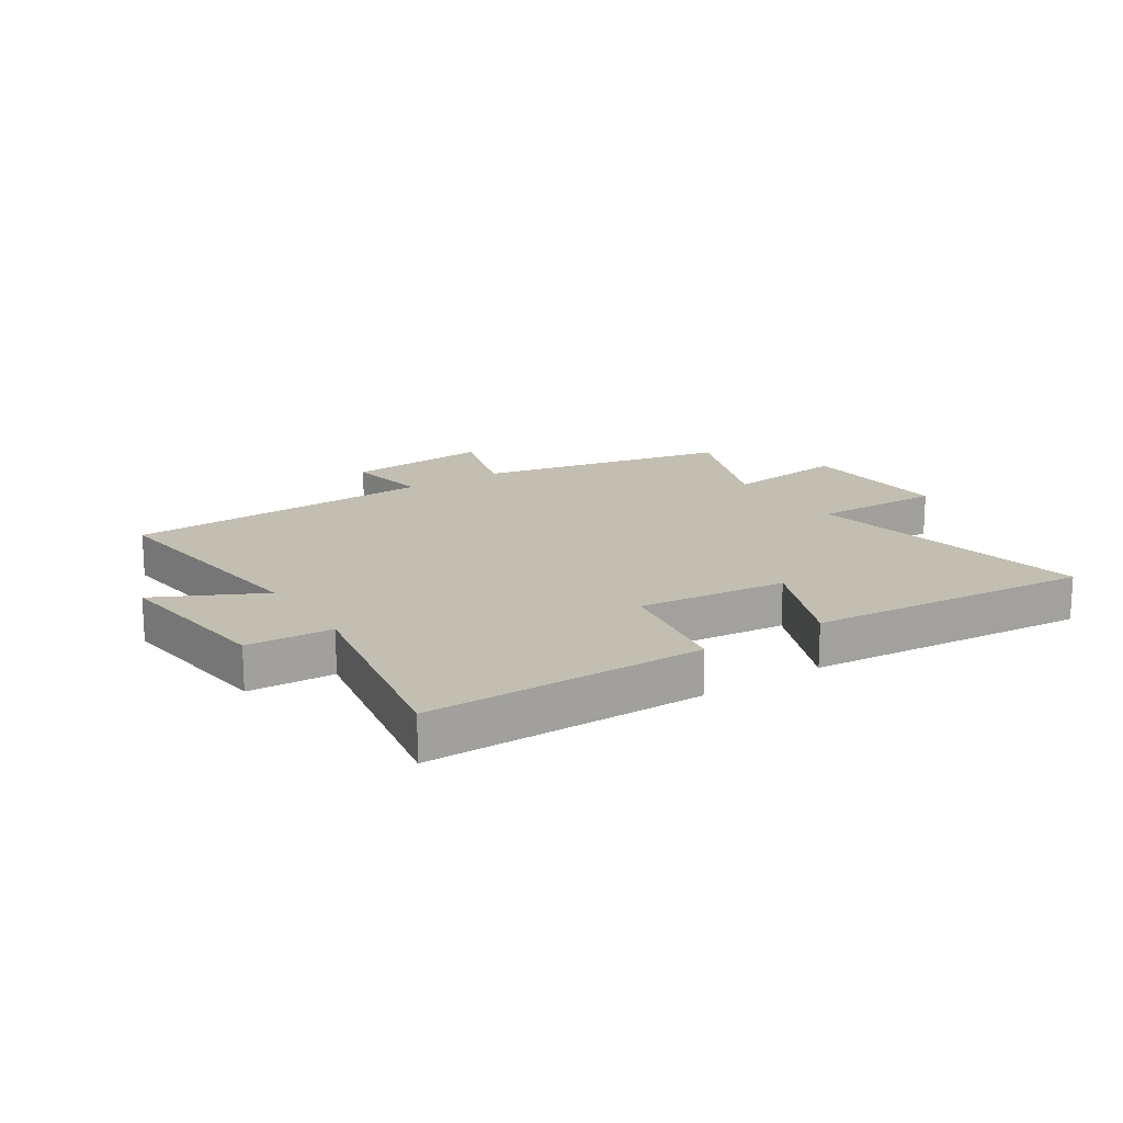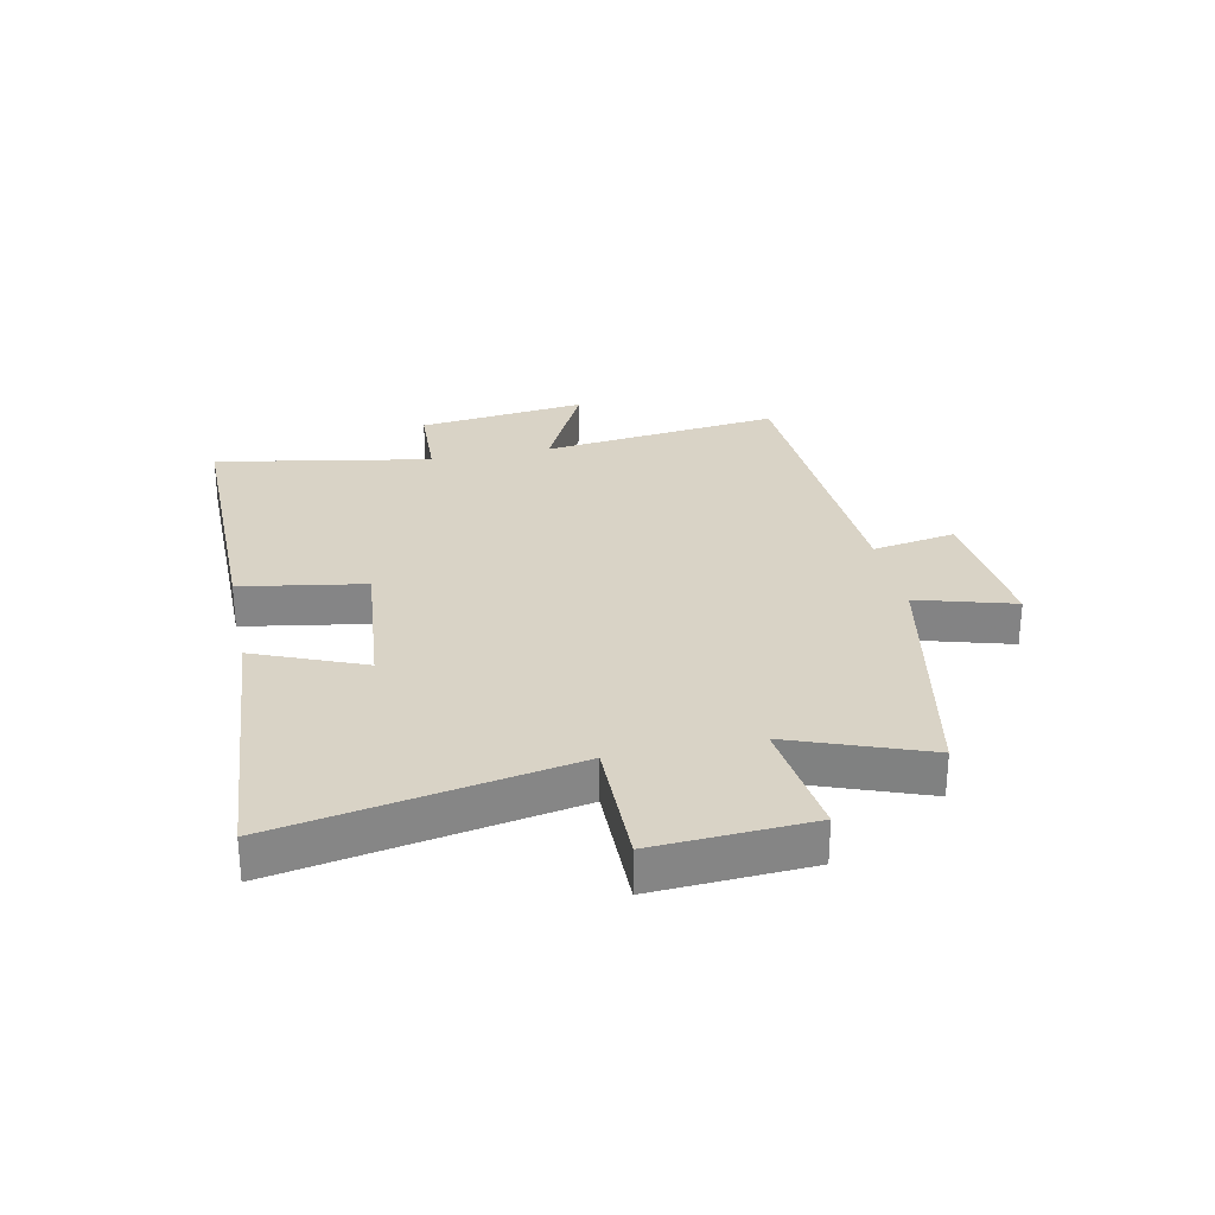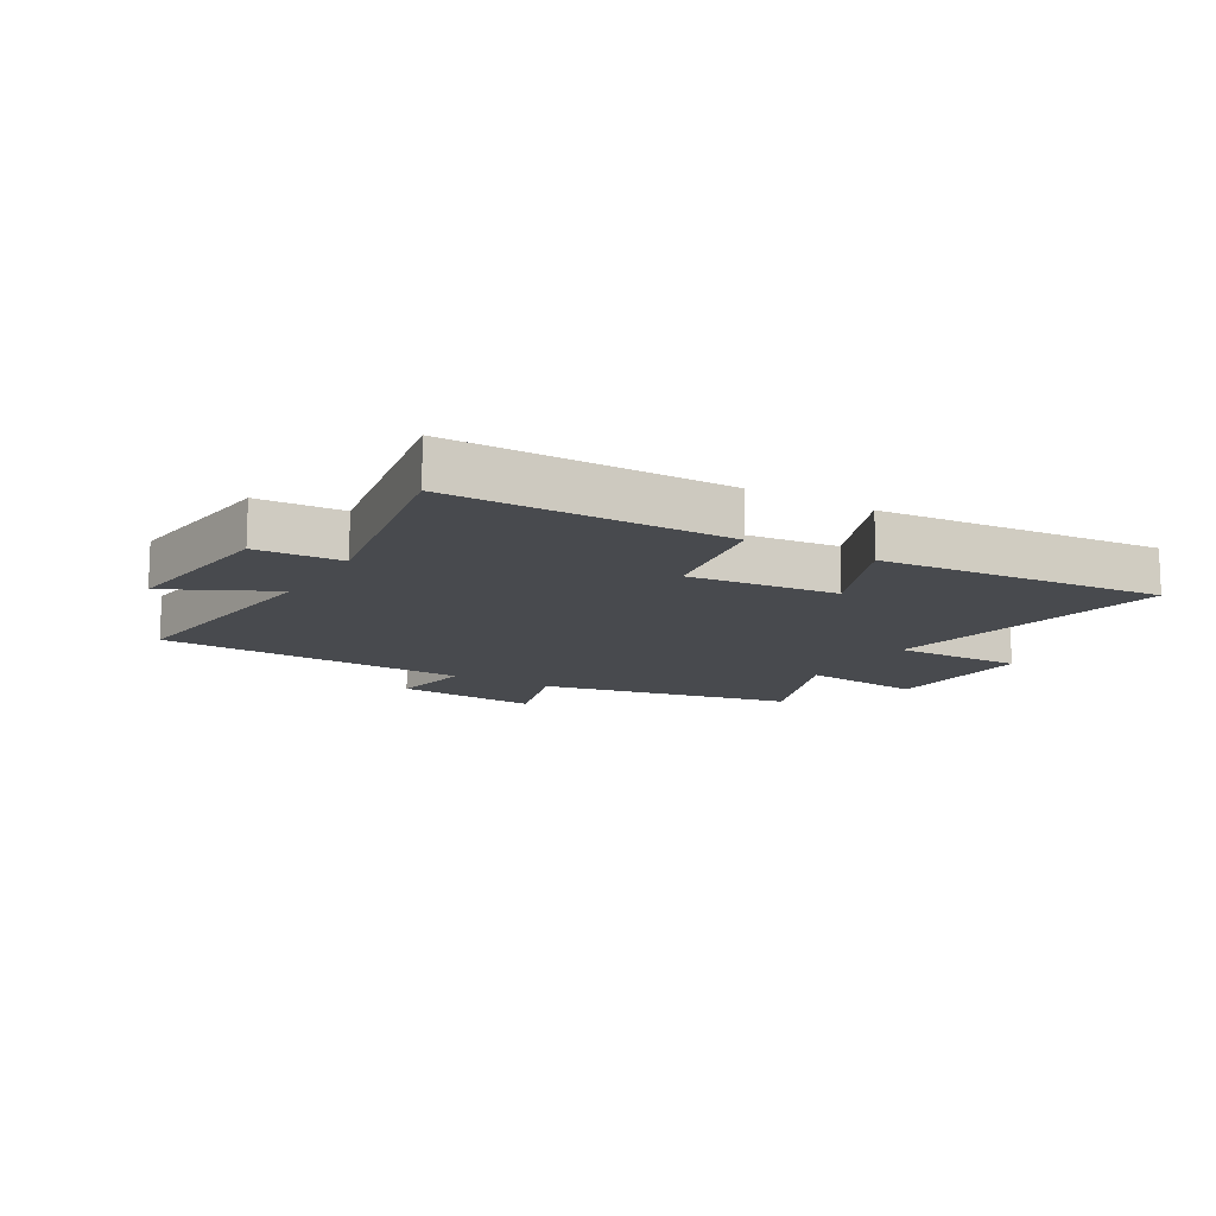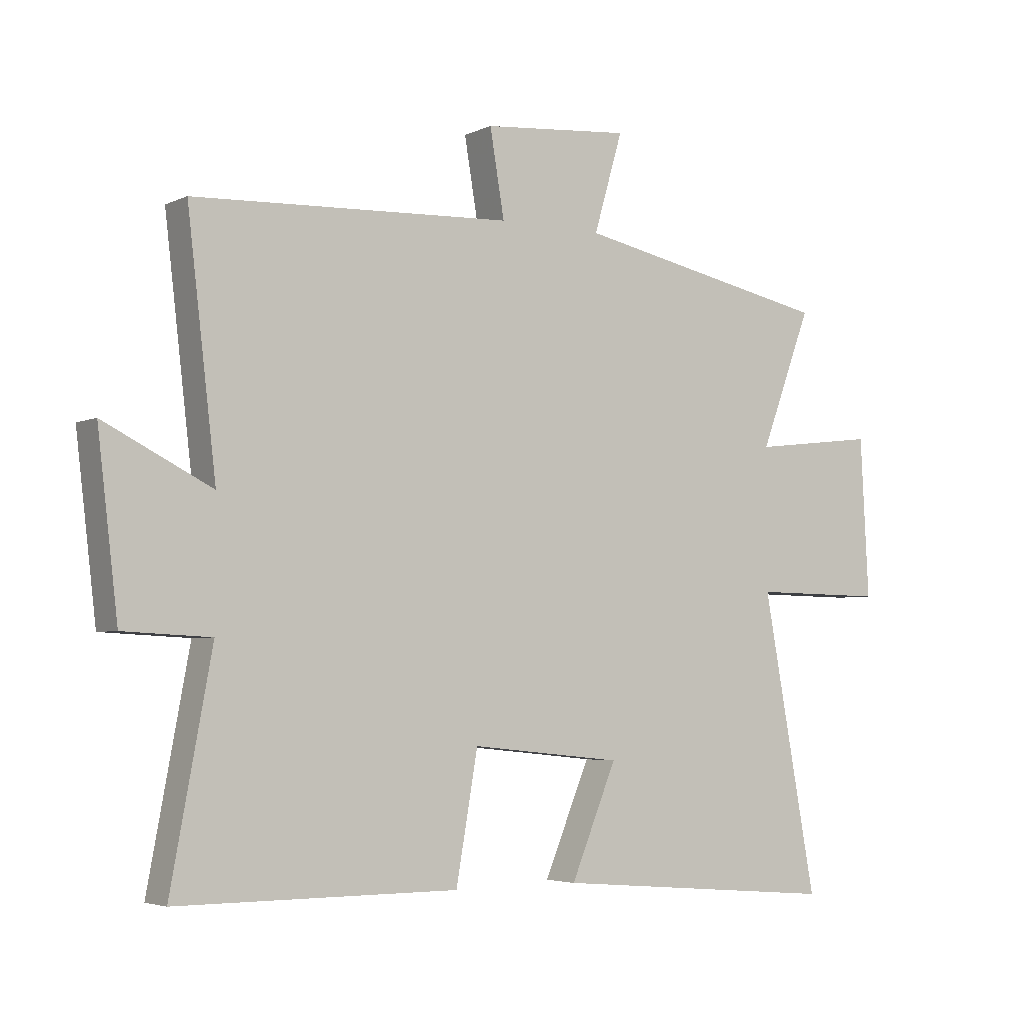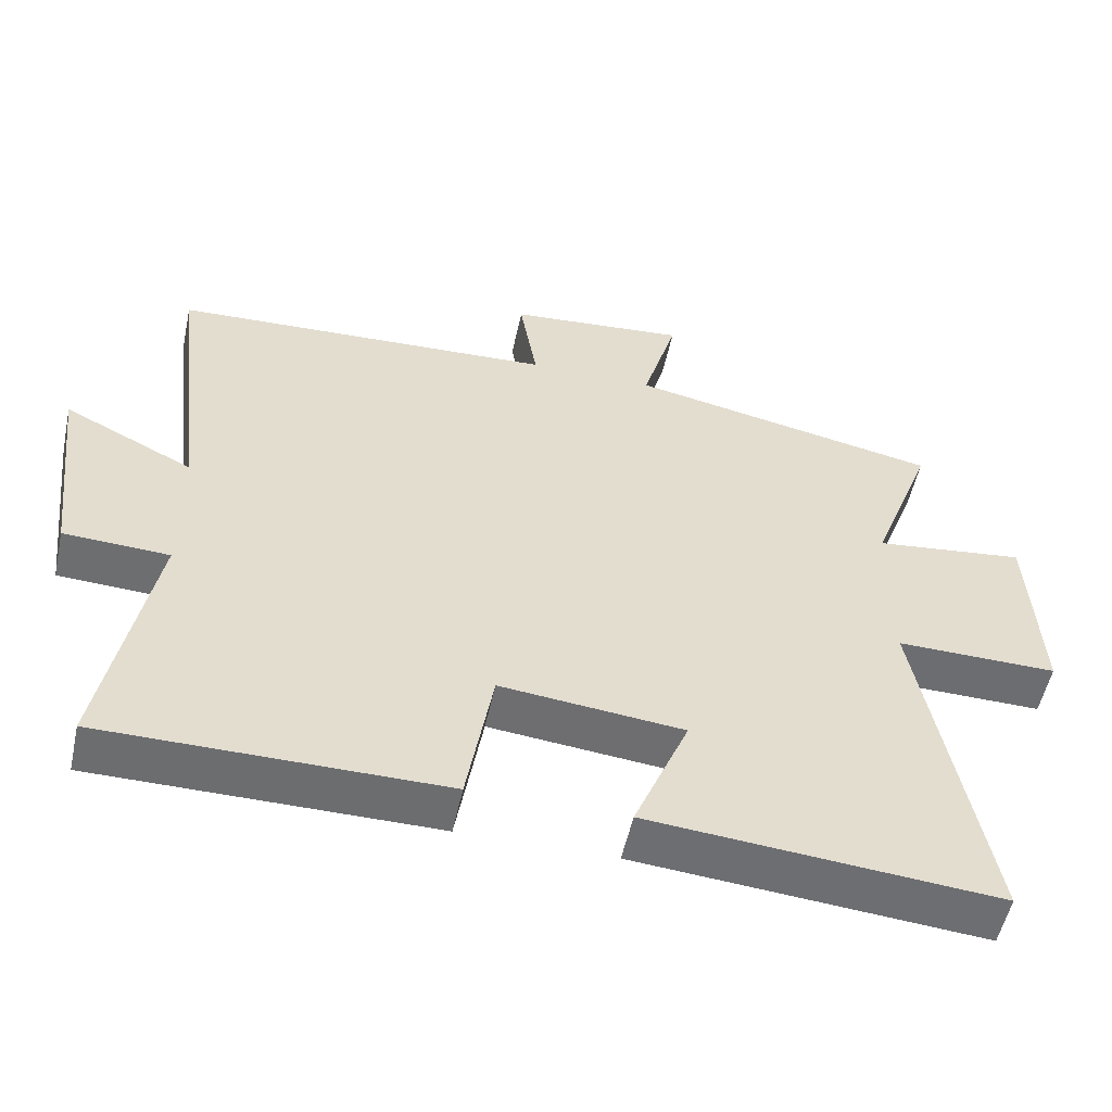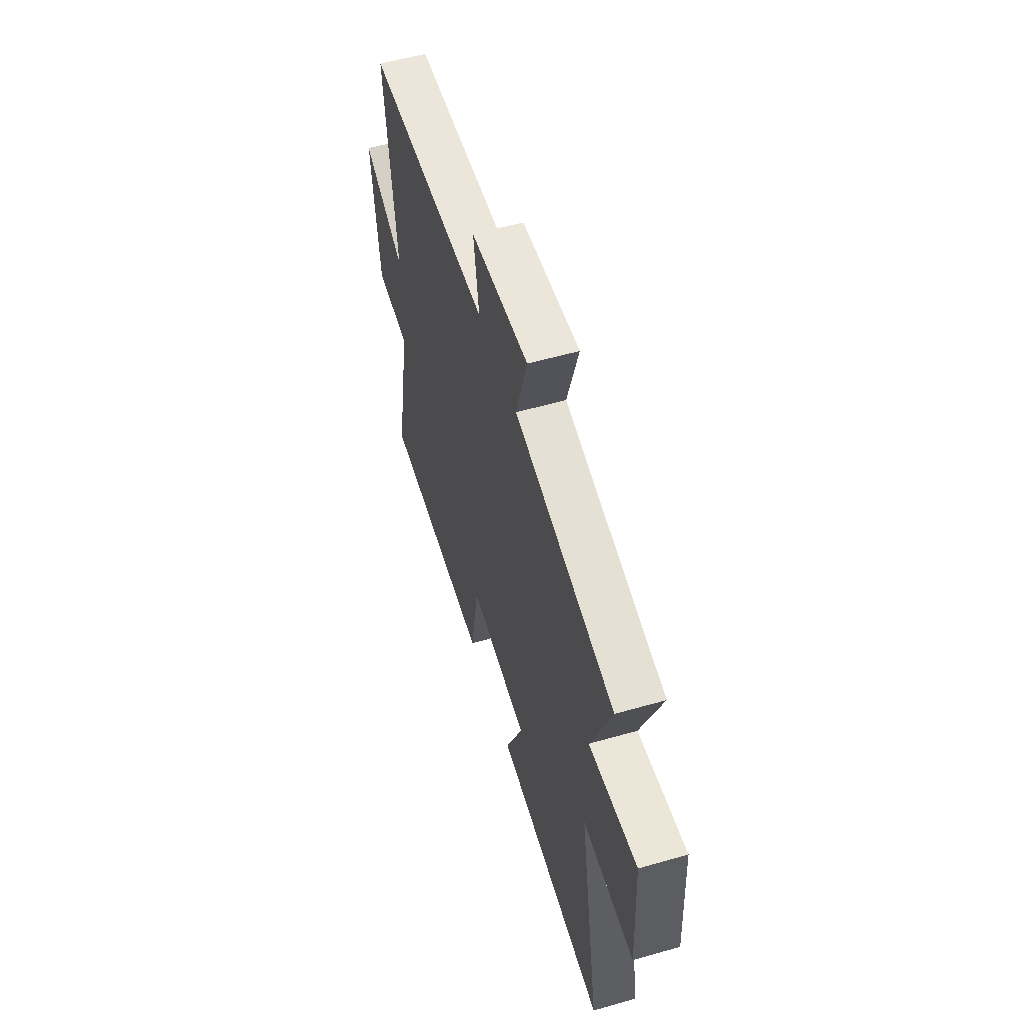
<metadata>
{"format":"obj","ext":"obj","renderer":"f3d","projection":"perspective","resolution":1024,"background":"white","views":[{"elev":17.1,"azim":147.0,"up":"+Y"},{"elev":28.3,"azim":-102.0,"up":"+Y"},{"elev":-13.0,"azim":149.6,"up":"+Y"},{"elev":-4.1,"azim":145.5,"up":"+Z"},{"elev":-53.9,"azim":167.8,"up":"+Z"},{"elev":55.6,"azim":-106.8,"up":"+Z"}]}
</metadata>
<code>
v -0.586 0.07 0.413
v -0.156 0.07 0.5
v -0.204 0.07 0.664
v 0.042 0.07 0.642
v 0.018 0.07 0.5
v 0.548 0.07 0.475
v 0.5 0.07 0.069
v 0.679 0.07 0.158
v 0.645 0.07 -0.128
v 0.5 0.07 -0.135
v 0.568 0.07 -0.499
v 0.101 0.07 -0.5
v 0.065 0.07 -0.291
v -0.187 0.07 -0.317
v -0.111 0.07 -0.5
v -0.59 0.07 -0.541
v -0.5 0.07 -0.051
v -0.722 0.07 -0.054
v -0.708 0.07 0.21
v -0.5 0.07 0.185
v -0.586 0 0.413
v -0.156 0 0.5
v -0.204 0 0.664
v 0.042 0 0.642
v 0.018 0 0.5
v 0.548 0 0.475
v 0.5 0 0.069
v 0.679 0 0.158
v 0.645 0 -0.128
v 0.5 0 -0.135
v 0.568 0 -0.499
v 0.101 0 -0.5
v 0.065 0 -0.291
v -0.187 0 -0.317
v -0.111 0 -0.5
v -0.59 0 -0.541
v -0.5 0 -0.051
v -0.722 0 -0.054
v -0.708 0 0.21
v -0.5 0 0.185
f 17 18 19 20
f 14 15 16 17
f 13 14 17 20
f 10 11 12 13
f 20 1 2
f 13 20 2
f 10 13 2
f 7 8 9 10
f 5 6 7
f 10 2 3
f 7 10 3
f 5 7 3
f 3 4 5
f 40 39 38 37
f 37 36 35 34
f 40 37 34 33
f 33 32 31 30
f 22 21 40
f 22 40 33
f 22 33 30
f 30 29 28 27
f 27 26 25
f 23 22 30
f 23 30 27
f 23 27 25
f 25 24 23
f 1 21 22 2
f 2 22 23 3
f 3 23 24 4
f 4 24 25 5
f 5 25 26 6
f 6 26 27 7
f 7 27 28 8
f 8 28 29 9
f 9 29 30 10
f 10 30 31 11
f 11 31 32 12
f 12 32 33 13
f 13 33 34 14
f 14 34 35 15
f 15 35 36 16
f 16 36 37 17
f 17 37 38 18
f 18 38 39 19
f 19 39 40 20
f 20 40 21 1

</code>
